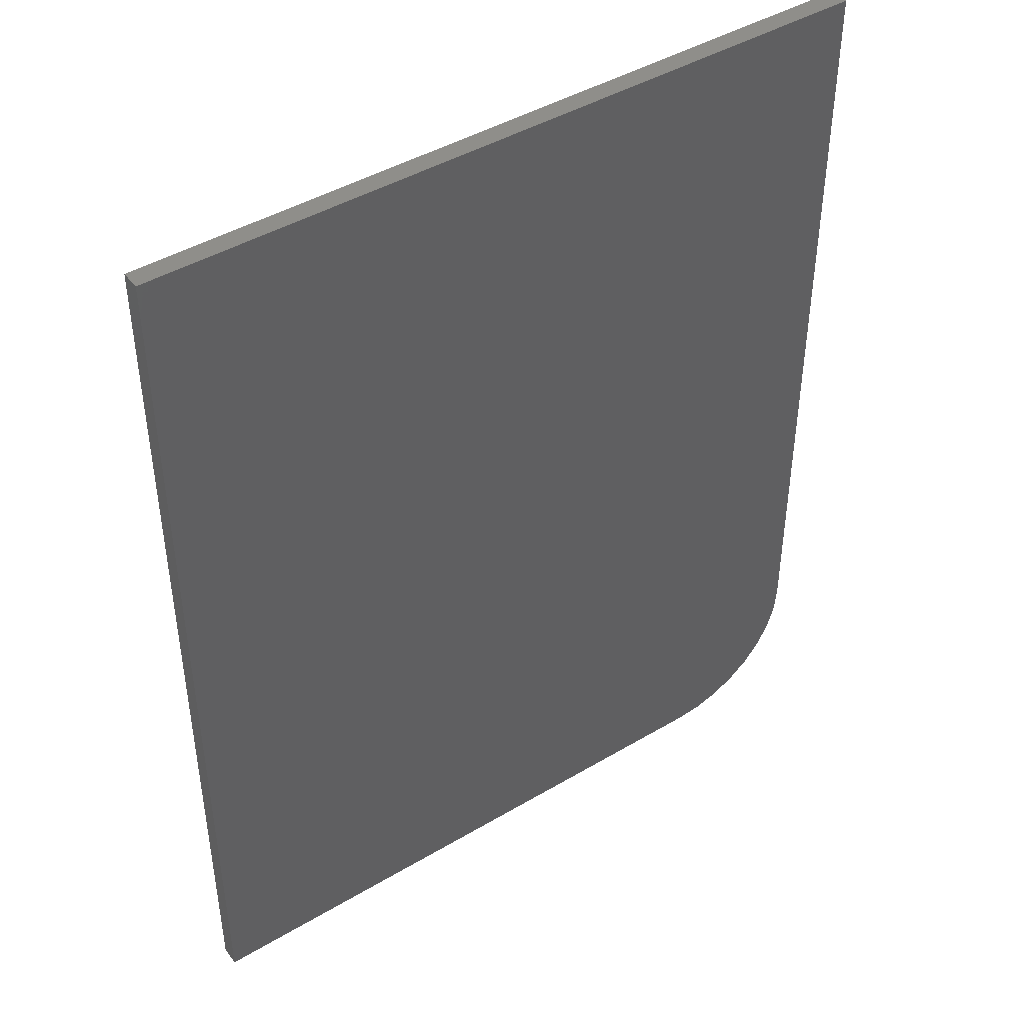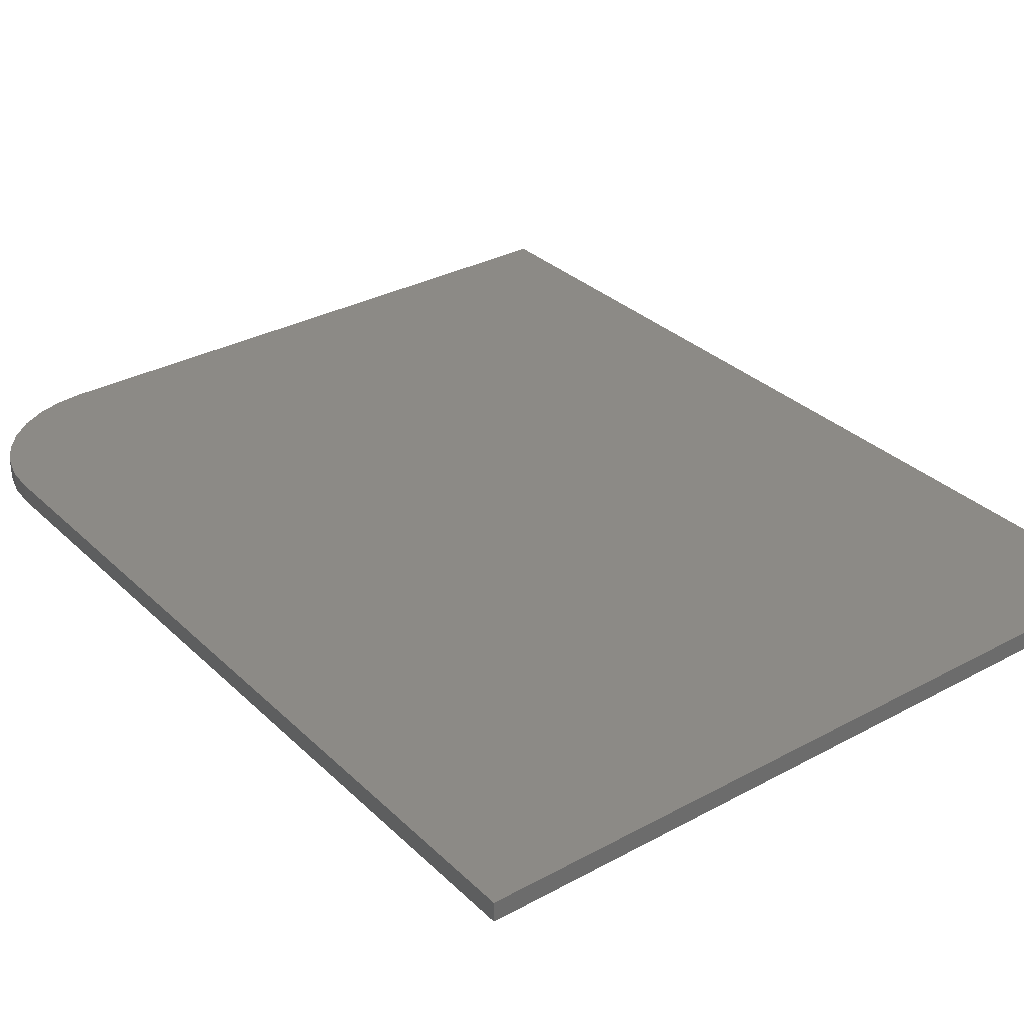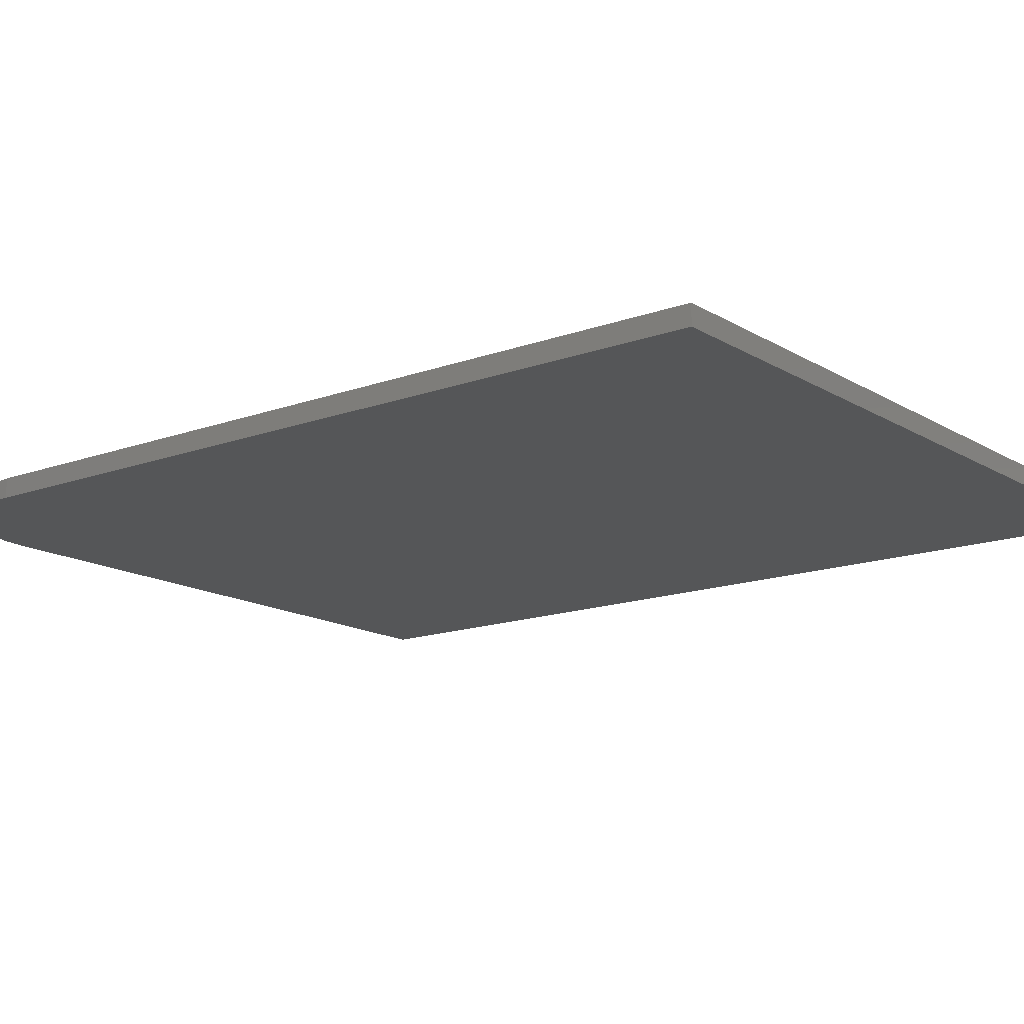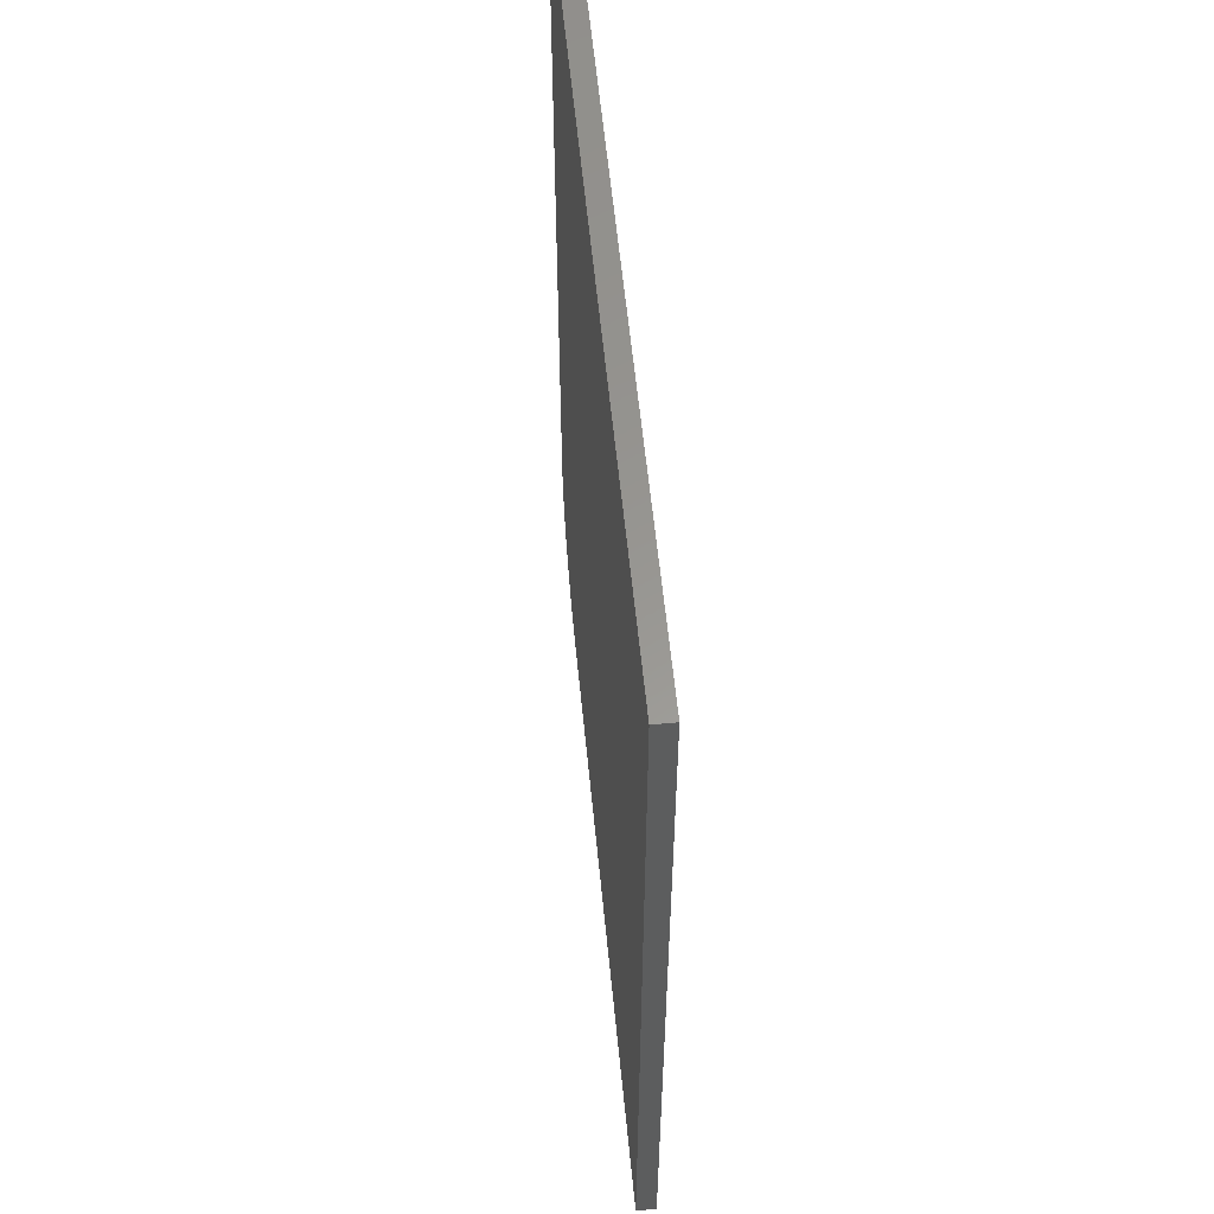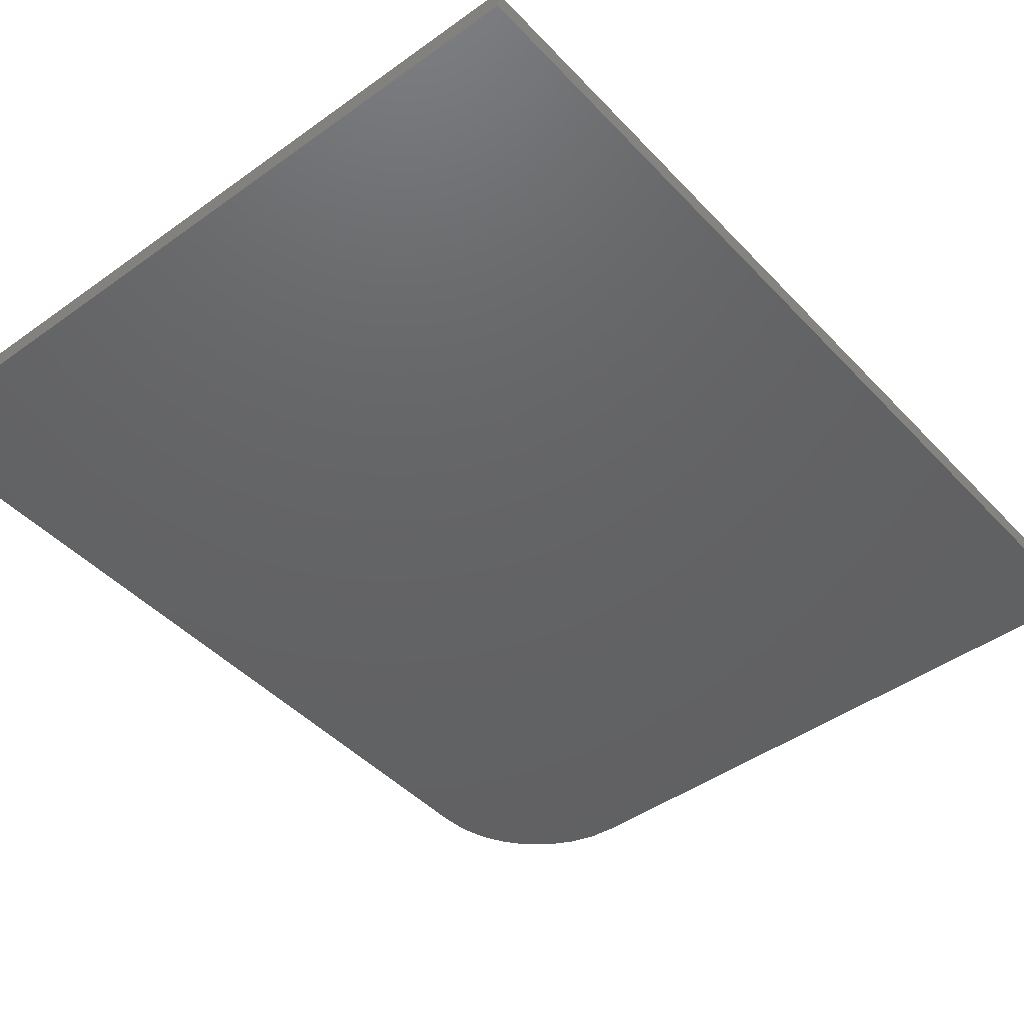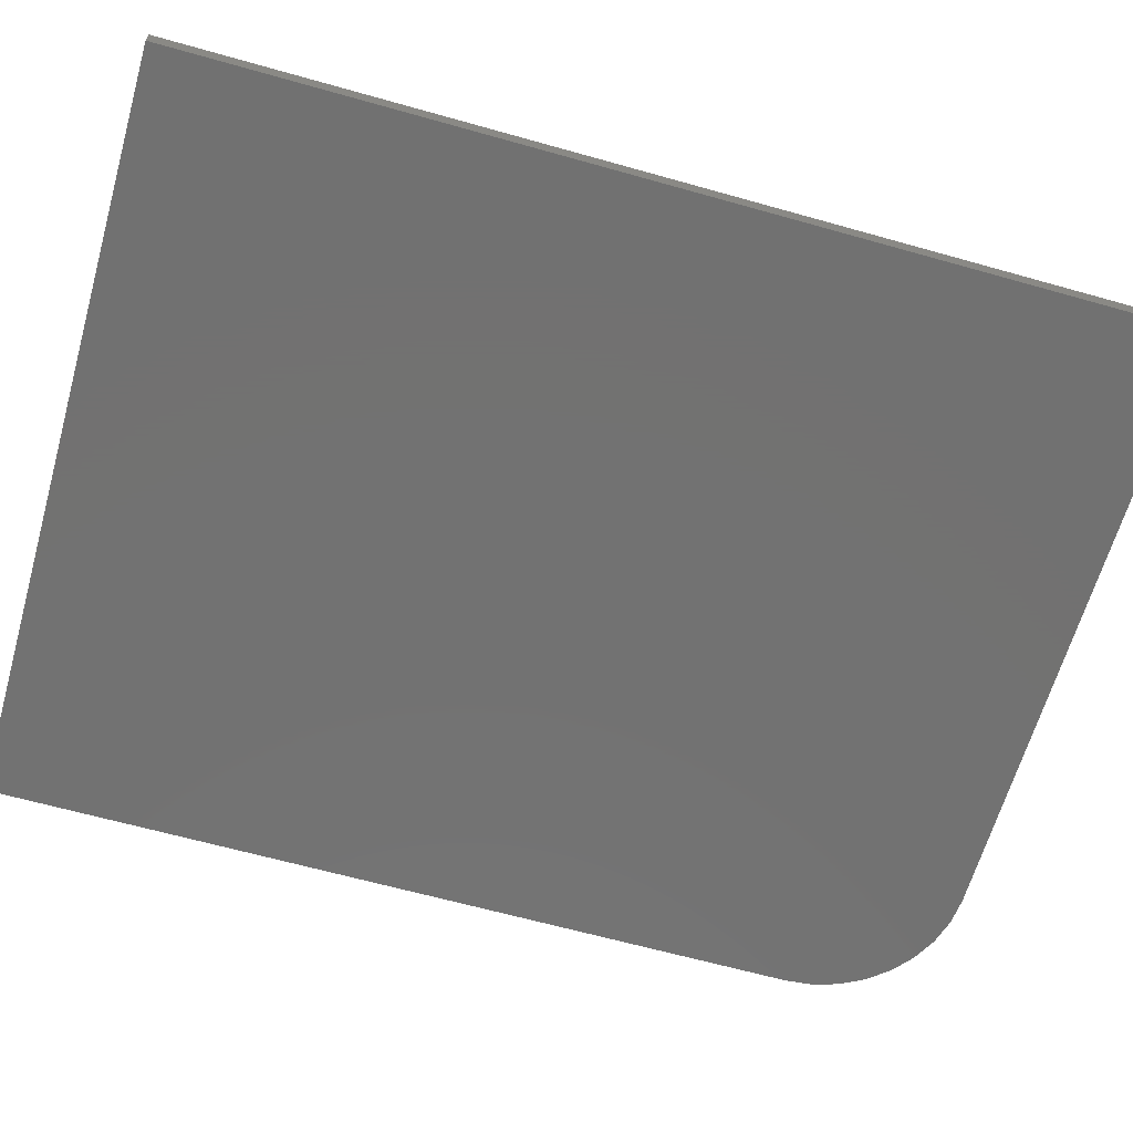
<metadata>
{"format":"stl","ext":"stl","renderer":"f3d","projection":"perspective","resolution":1024,"background":"white","views":[{"elev":44.2,"azim":145.2,"up":"+Z"},{"elev":31.8,"azim":-37.3,"up":"+Y"},{"elev":-15.0,"azim":-51.9,"up":"+Y"},{"elev":58.6,"azim":84.4,"up":"+Z"},{"elev":-45.0,"azim":39.8,"up":"+Y"},{"elev":-63.9,"azim":74.1,"up":"+Y"}]}
</metadata>
<code>
# stl→obj: 24 verts, 44 faces
v 6.697e-18 -0.01562 0.1094
v 0.002102 -0.01562 0.08804
v 0.008326 -0.01562 0.06752
v 0.01843 -0.01562 0.04861
v 0.03204 -0.01562 0.03204
v 0.04861 -0.01562 0.01843
v 0.06752 -0.01562 0.008326
v 0.08804 -0.01562 0.002102
v 0.1094 -0.01562 -6.697e-18
v 0.6 -0.01562 -3.674e-17
v 0.6 -0.01562 0.75
v 4.592e-17 -0.01562 0.75
v 6.697e-18 0 0.1094
v 4.592e-17 0 0.75
v 0.6 0 0.75
v 0.6 0 -3.674e-17
v 0.1094 0 -6.697e-18
v 0.08804 0 0.002102
v 0.06752 0 0.008326
v 0.04861 0 0.01843
v 0.03204 0 0.03204
v 0.01843 0 0.04861
v 0.008326 0 0.06752
v 0.002102 0 0.08804
f 1 2 3
f 1 3 4
f 1 4 5
f 1 5 6
f 1 6 7
f 1 7 8
f 1 8 9
f 1 9 10
f 1 10 11
f 1 11 12
f 13 14 15
f 13 15 16
f 13 16 17
f 13 17 18
f 13 18 19
f 13 19 20
f 13 20 21
f 13 21 22
f 13 22 23
f 13 23 24
f 12 14 1
f 1 14 13
f 9 17 10
f 10 17 16
f 17 9 18
f 18 9 8
f 18 8 19
f 19 8 7
f 19 7 20
f 20 7 6
f 20 6 21
f 21 6 5
f 21 5 22
f 22 5 4
f 22 4 23
f 23 4 3
f 23 3 24
f 24 3 2
f 24 2 13
f 13 2 1
f 11 15 12
f 12 15 14
f 10 16 11
f 11 16 15

</code>
